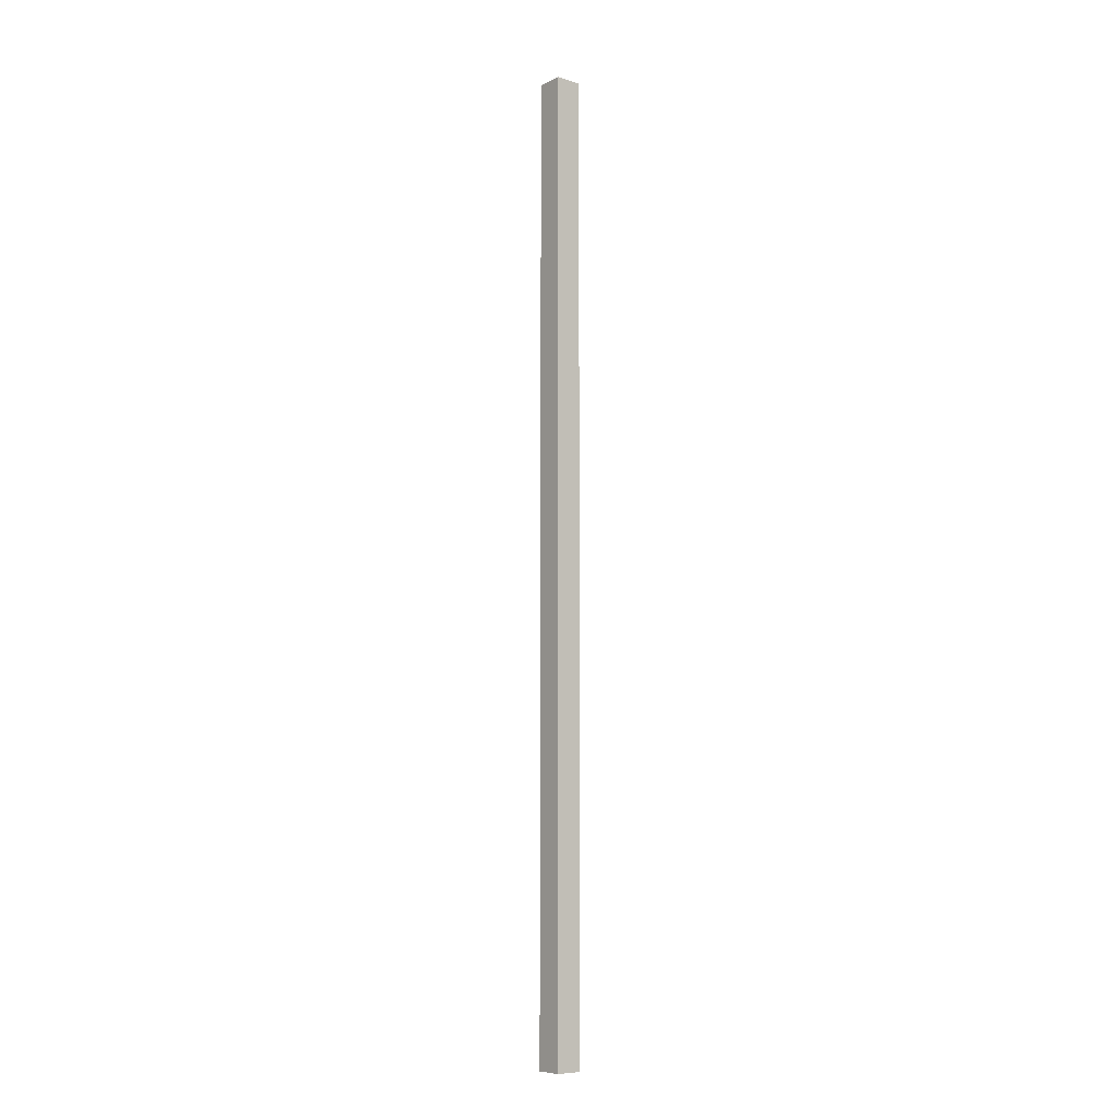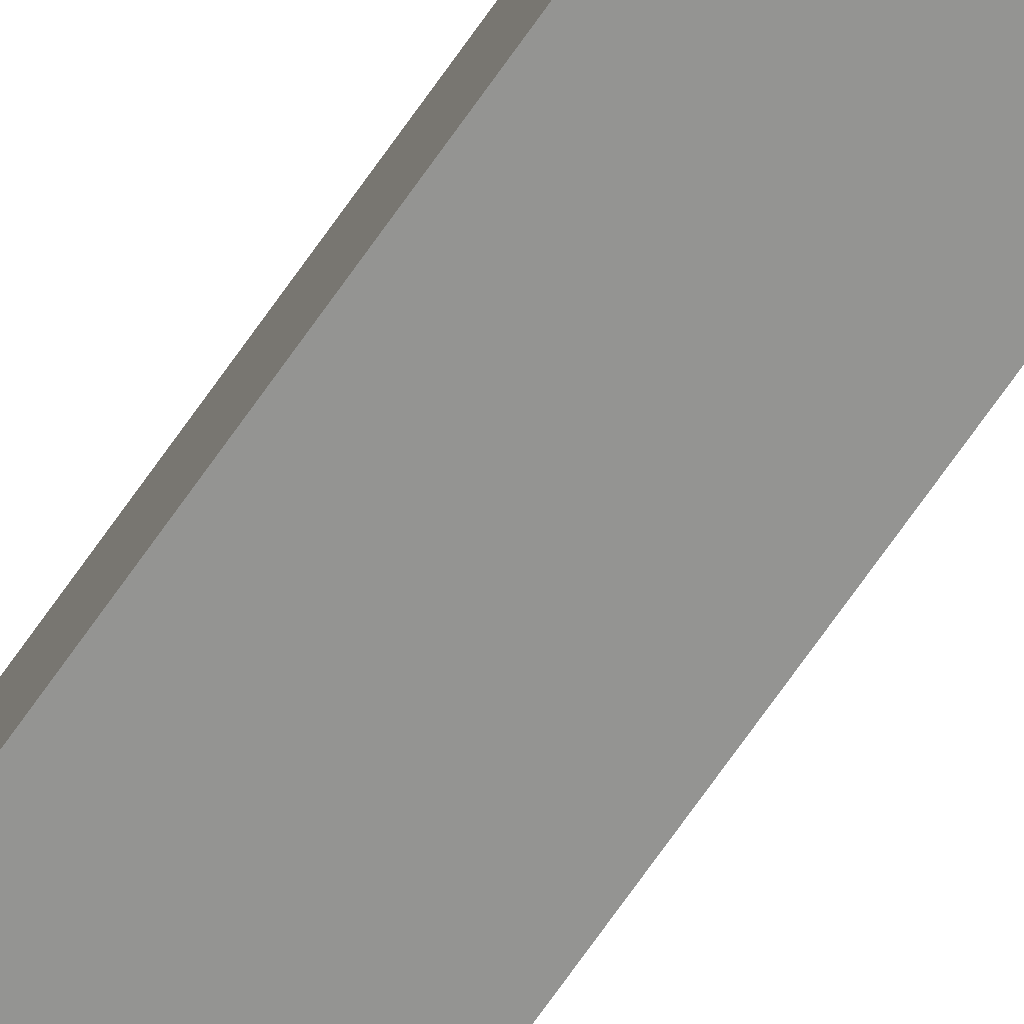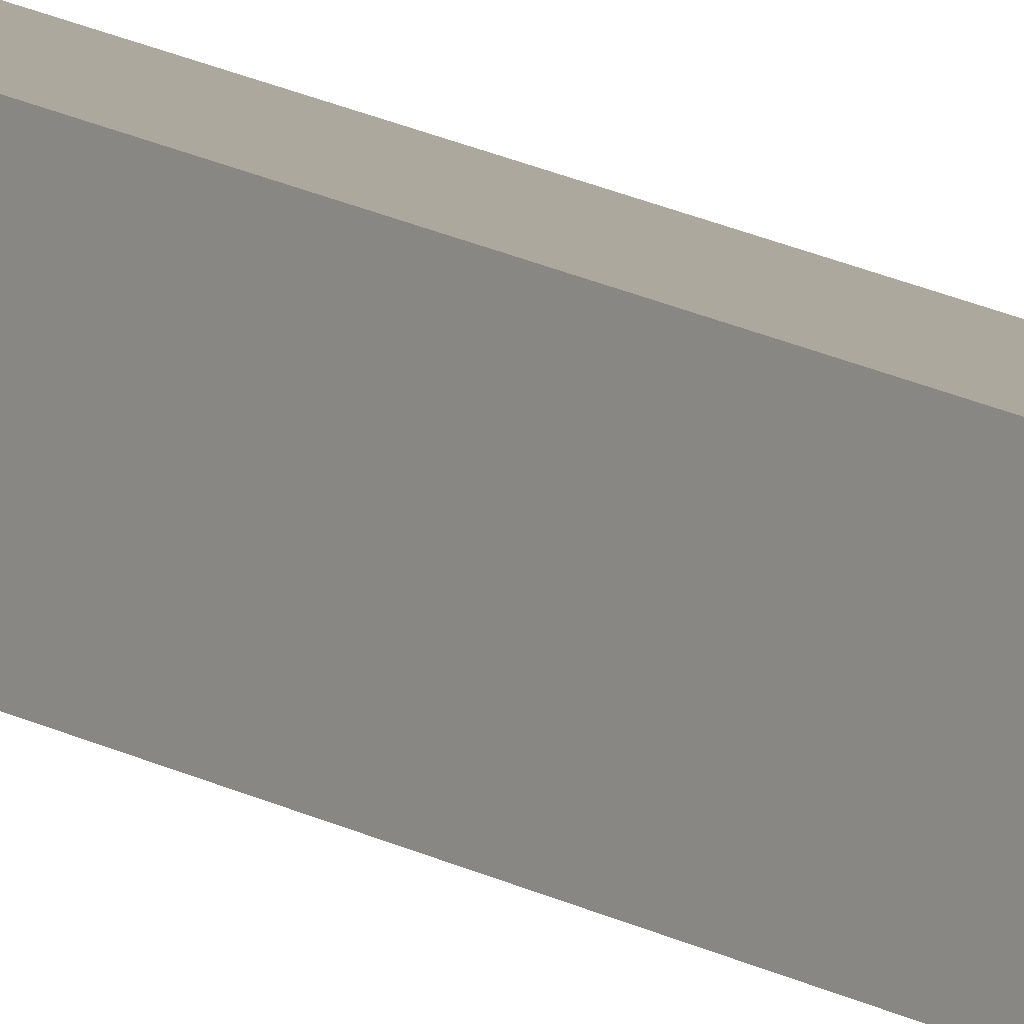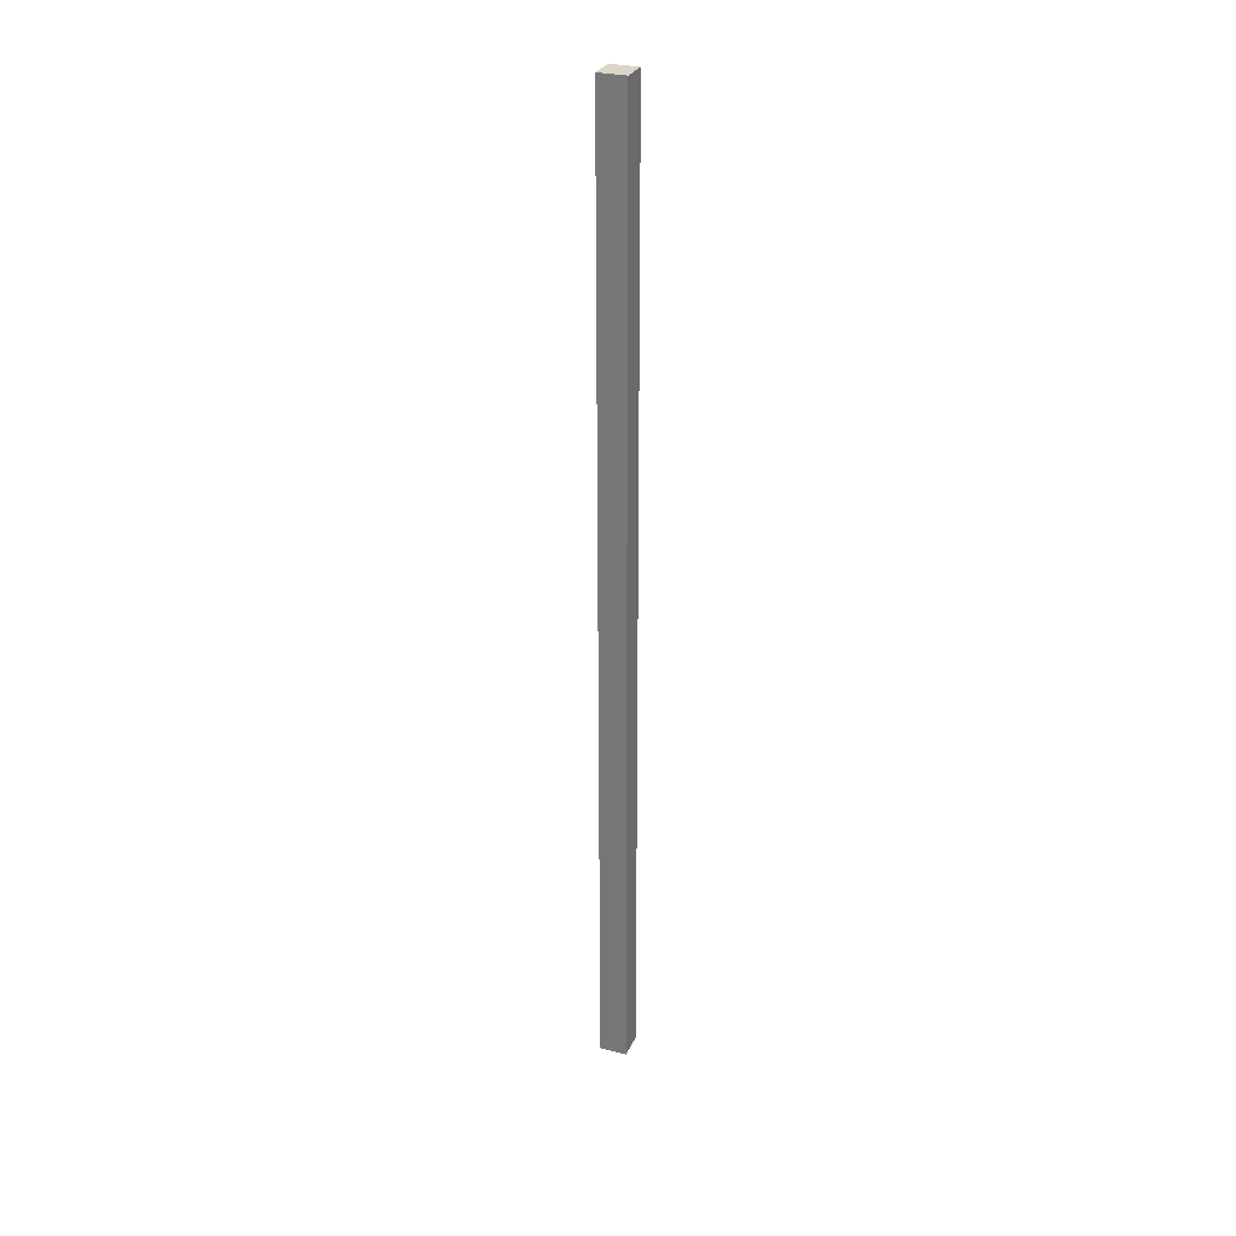
<metadata>
{"format":"obj","ext":"obj","renderer":"f3d","projection":"perspective","resolution":1024,"background":"white","views":[{"elev":-8.1,"azim":-26.9,"up":"+Y"},{"elev":-62.6,"azim":-33.3,"up":"+Z"},{"elev":12.5,"azim":-33.7,"up":"+Z"},{"elev":29.4,"azim":32.7,"up":"+Y"}]}
</metadata>
<code>
v  0.716 21.84 0.479
v  0 21.84 1.337e-15
v  0.121 21.84 0.607
v  0.598 21.84 -0.118
v  0.121 -3.717e-17 0.607
v  0.716 -2.933e-17 0.479
v  0.598 7.225e-18 -0.118
v  0 0 0
g defaultobject
f 1 2 3
f 2 1 4
f 5 1 3
f 1 5 6
f 6 4 1
f 4 6 7
f 7 2 4
f 2 7 8
f 8 3 2
f 3 8 5
f 8 6 5
f 6 8 7

</code>
